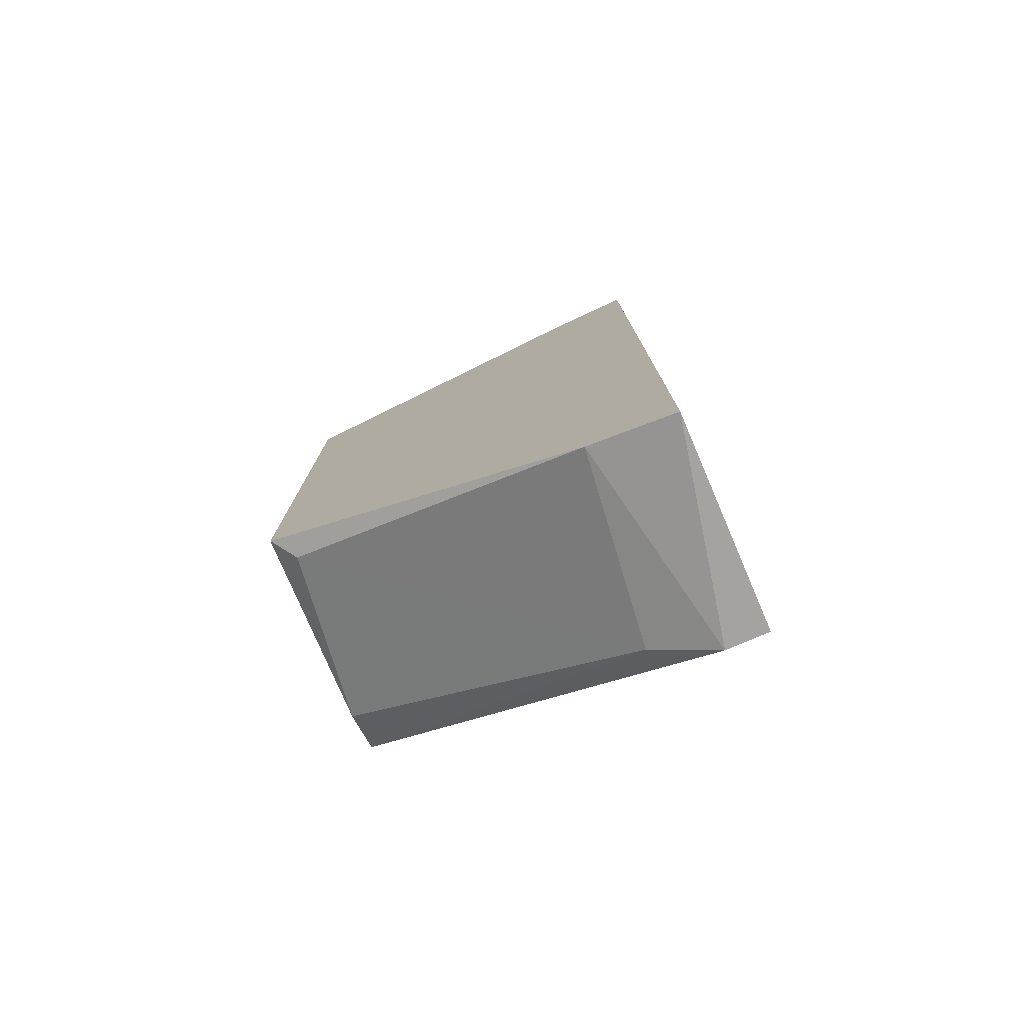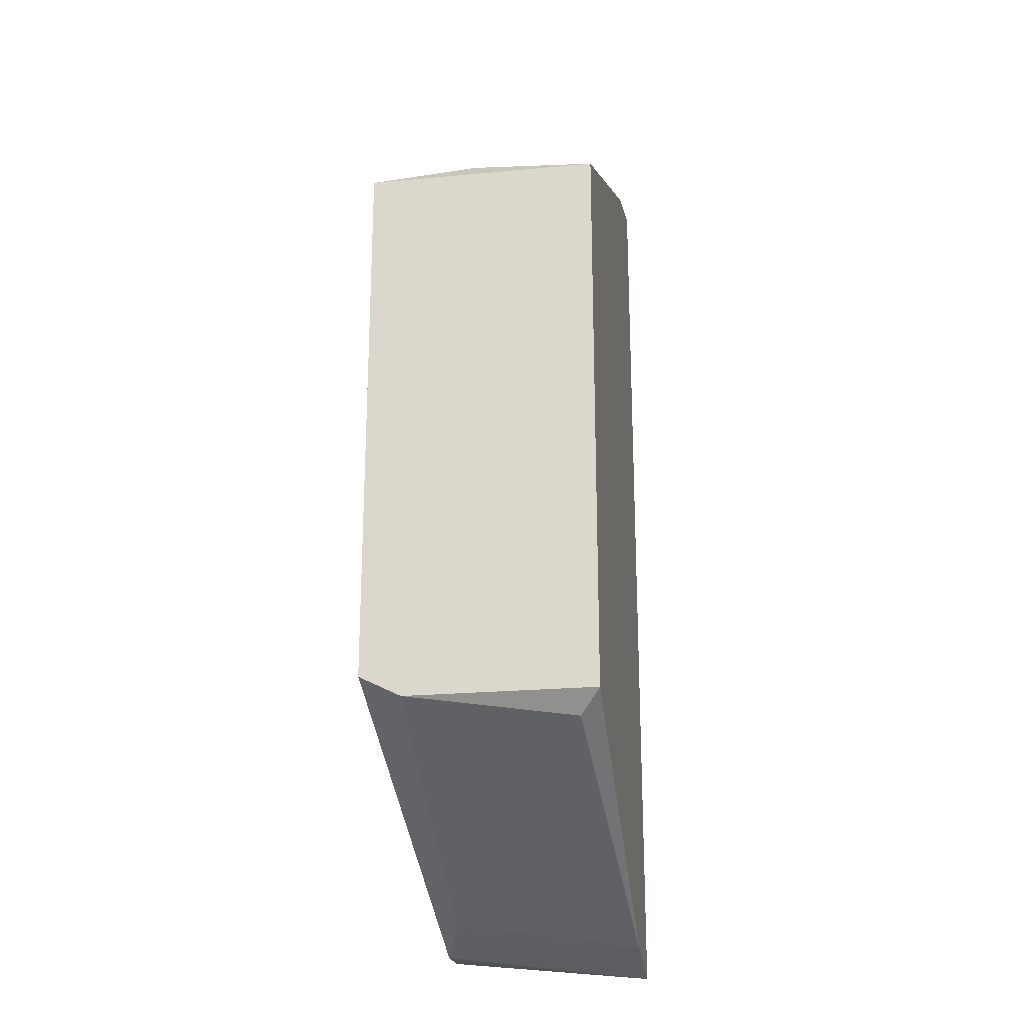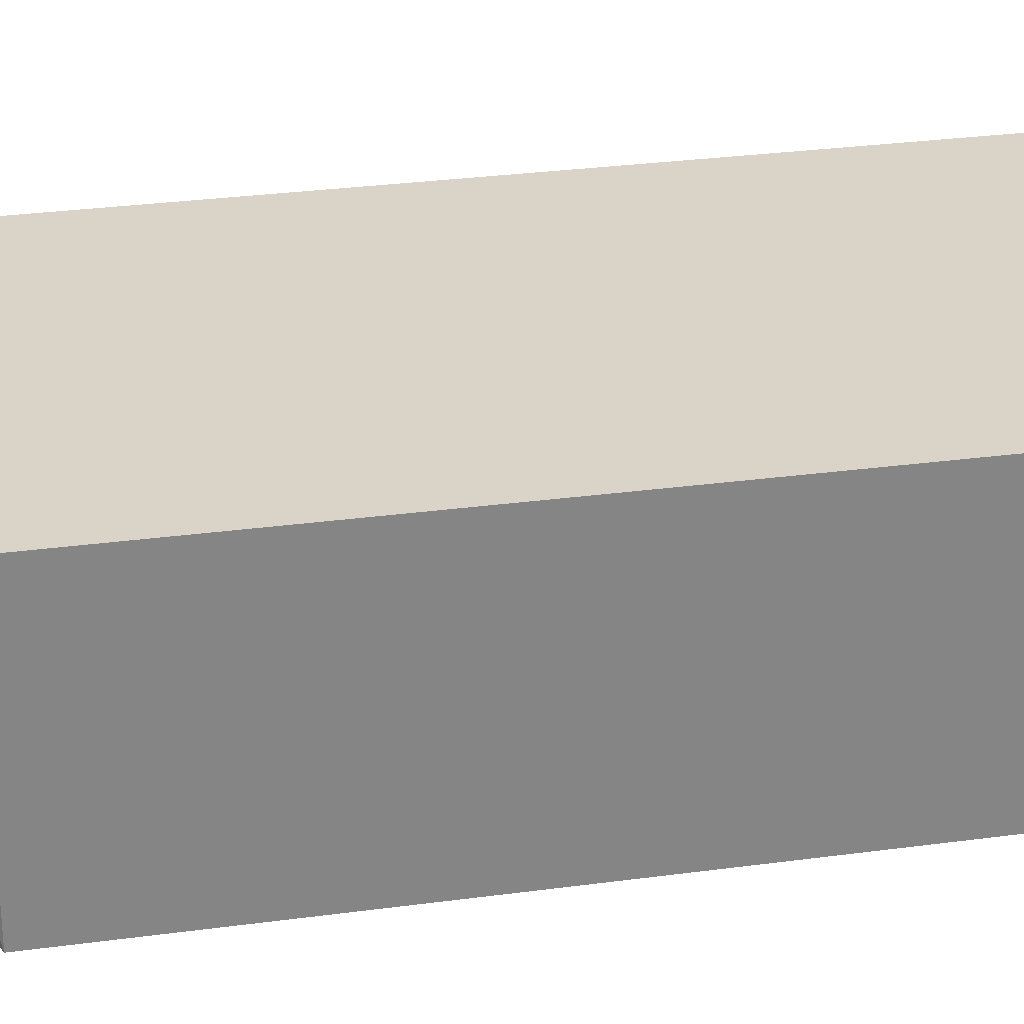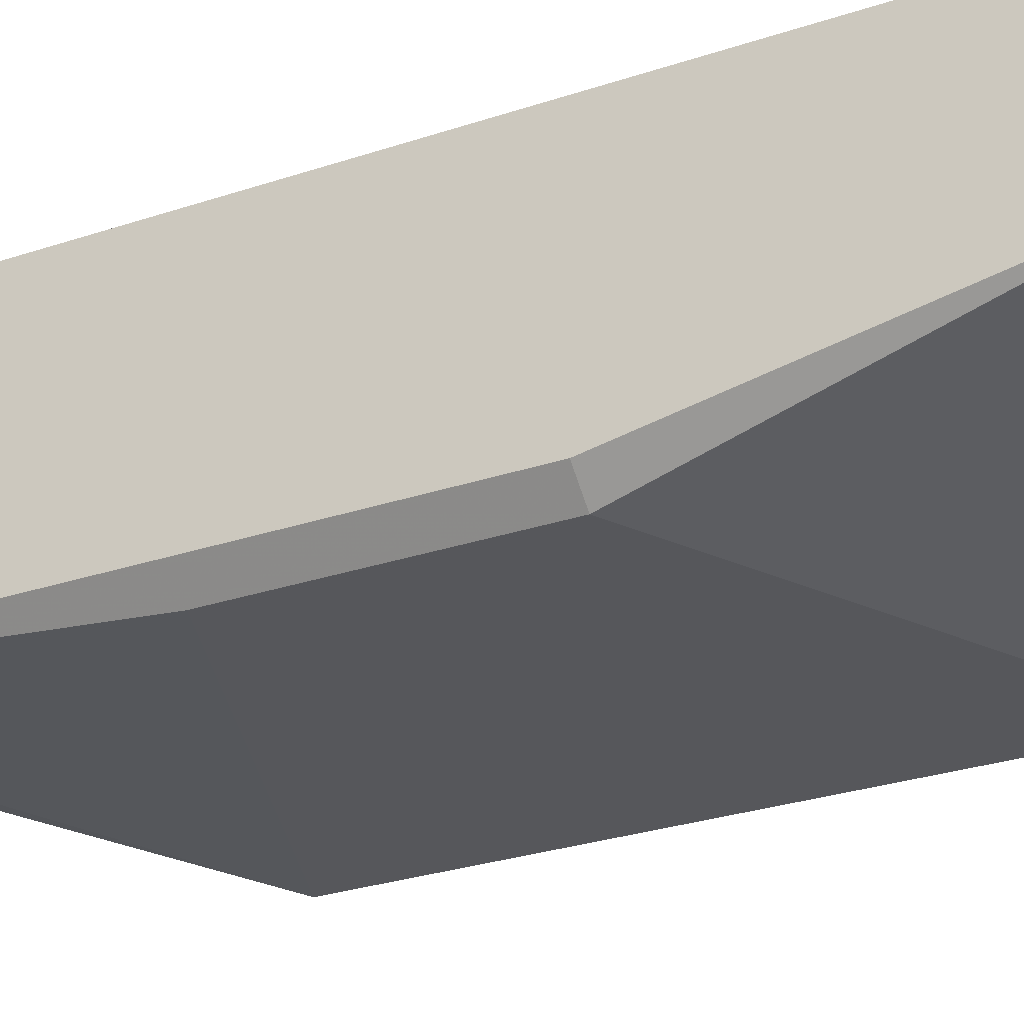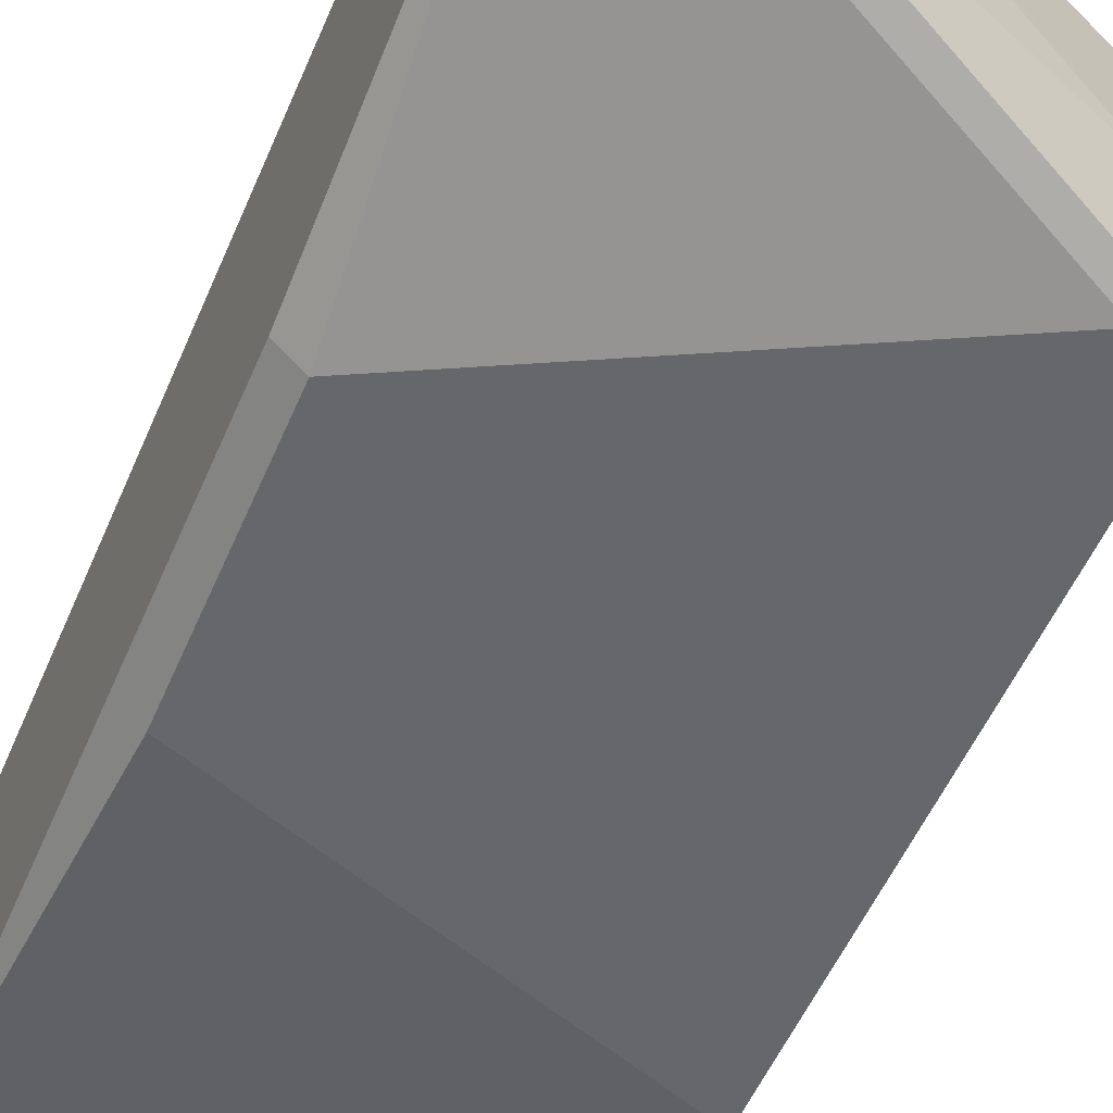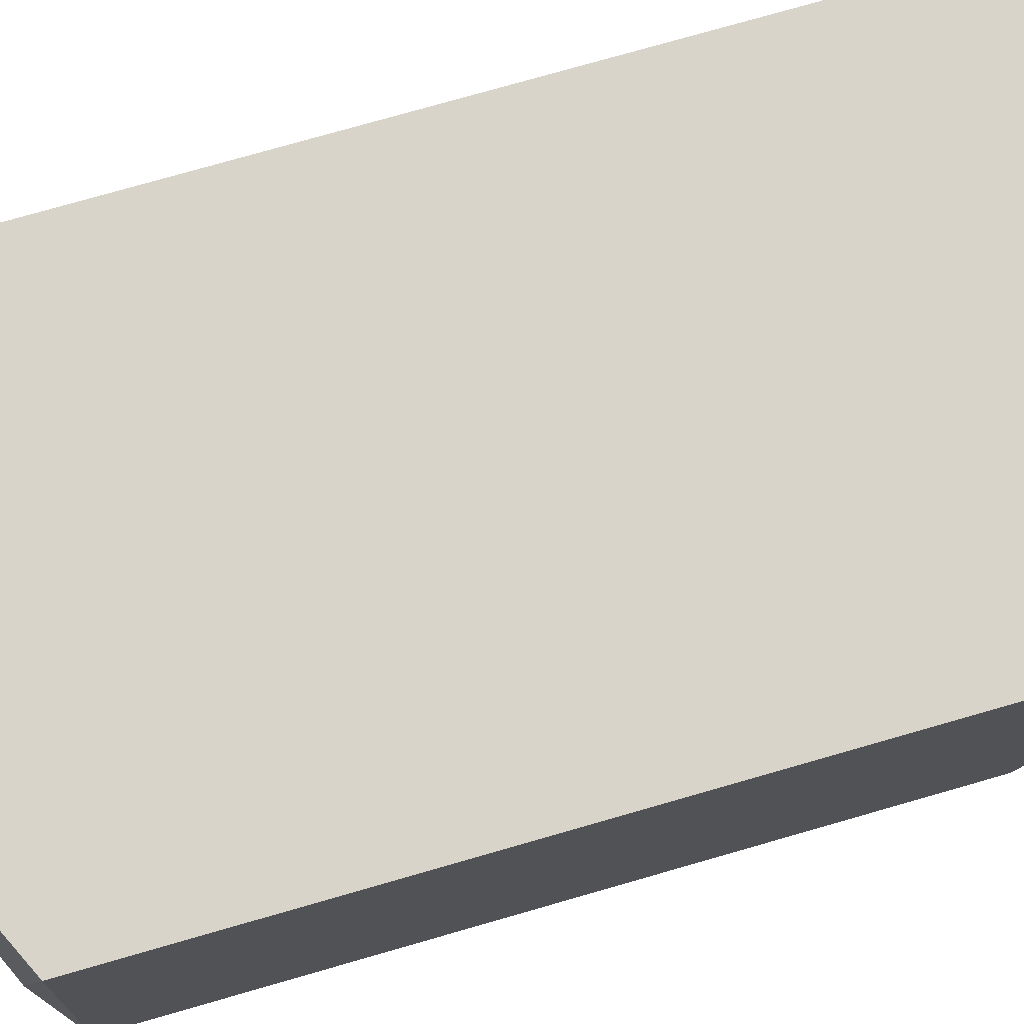
<metadata>
{"format":"obj","ext":"obj","renderer":"f3d","projection":"perspective","resolution":1024,"background":"white","views":[{"elev":-78.0,"azim":-156.8,"up":"+Z"},{"elev":-22.1,"azim":99.3,"up":"+Z"},{"elev":28.5,"azim":78.4,"up":"+Y"},{"elev":-27.3,"azim":-62.3,"up":"+Y"},{"elev":-52.1,"azim":-22.4,"up":"+Y"},{"elev":75.0,"azim":73.9,"up":"+Y"}]}
</metadata>
<code>
v -0.01683 0.001405 -0.02055
v -0.01683 0.001405 0.01898
v -0.003041 -0.006871 -0.01228
v -0.003041 -0.00871 -0.01136
v -0.003041 -0.00871 0.01254
v -0.003041 0.001405 0.01254
v -0.003041 0.001405 -0.01228
v -0.01867 -0.005032 0.0199
v -0.01867 0.000485 0.0199
v -0.01867 -0.007791 -0.02055
v -0.01959 -0.00871 0.005184
v -0.01959 -0.00871 -0.004922
v -0.004881 -0.00871 0.01254
v -0.02051 -0.005032 0.0199
v -0.02051 -0.007791 0.005184
v -0.02051 -0.007791 -0.02055
v -0.02051 0.001405 0.0199
v -0.02051 0.001405 -0.02148
v -0.01591 -0.006871 -0.01963
v -0.003961 0.000485 -0.0132
v -0.003961 -0.004112 0.01346
f 8 21 9
f 2 6 18
f 4 6 5
f 12 4 5
f 18 6 7
f 6 4 7
f 4 12 16
f 14 18 16
f 2 18 17
f 18 14 17
f 12 5 11
f 16 12 11
f 18 7 1
f 7 4 3
f 4 19 3
f 14 5 8
f 17 14 8
f 6 2 21
f 5 6 21
f 8 5 21
f 14 16 15
f 11 14 15
f 16 11 15
f 5 14 13
f 11 5 13
f 14 11 13
f 1 7 20
f 19 1 20
f 3 19 20
f 7 3 20
f 4 16 10
f 16 18 10
f 19 4 10
f 18 1 10
f 1 19 10
f 2 17 9
f 17 8 9
f 21 2 9

</code>
